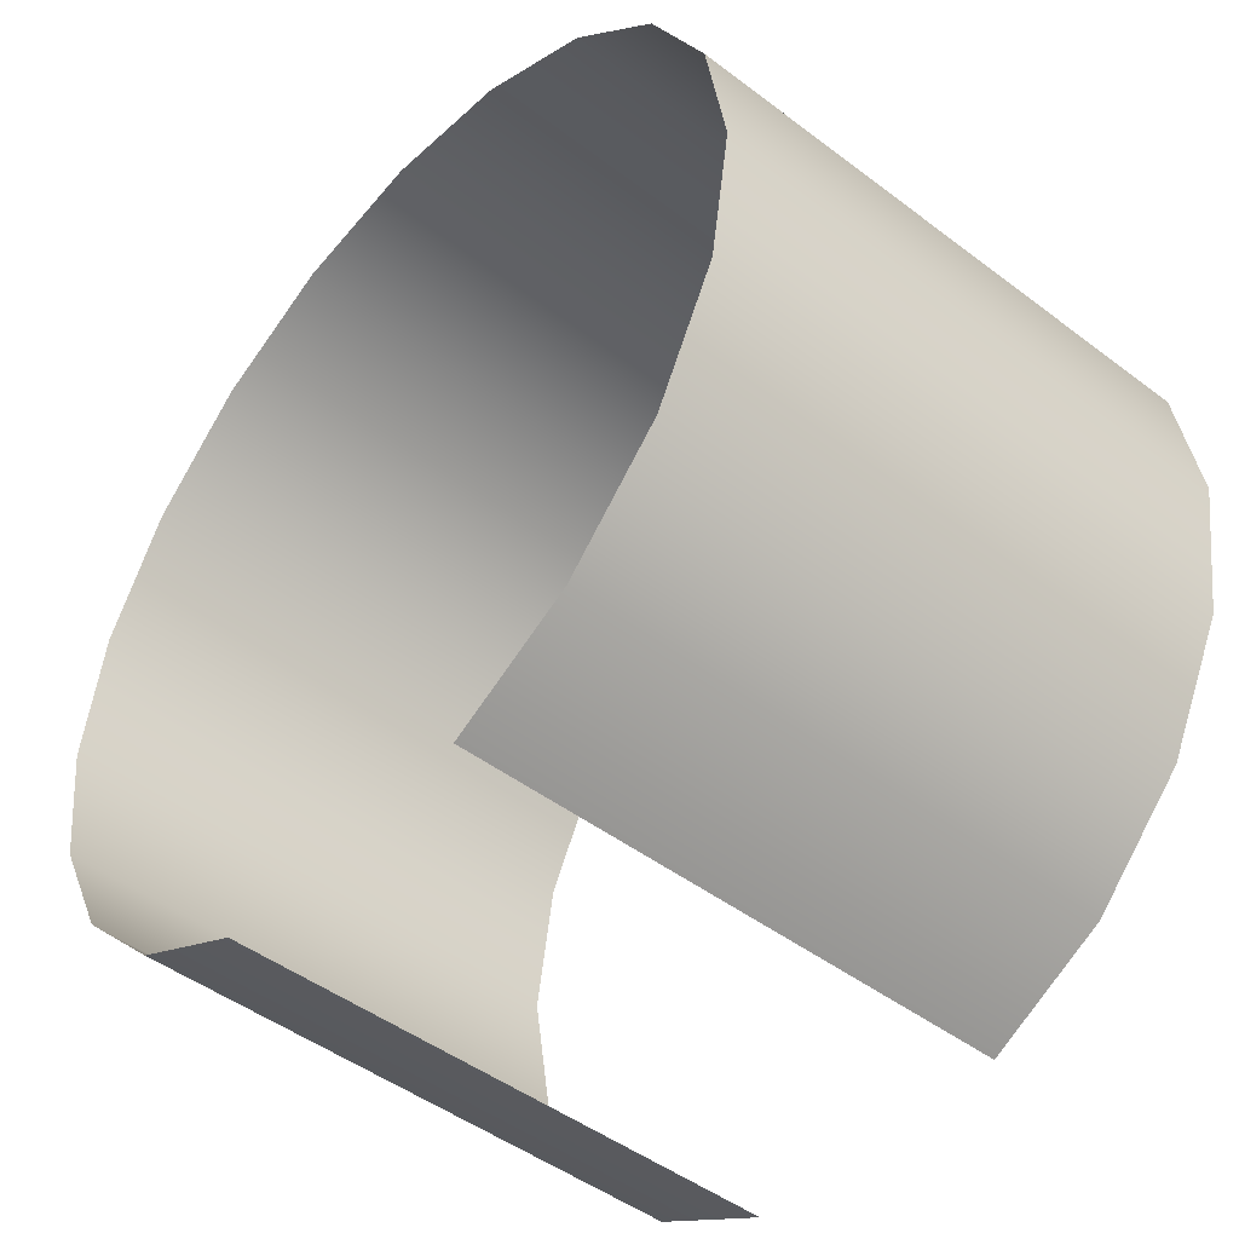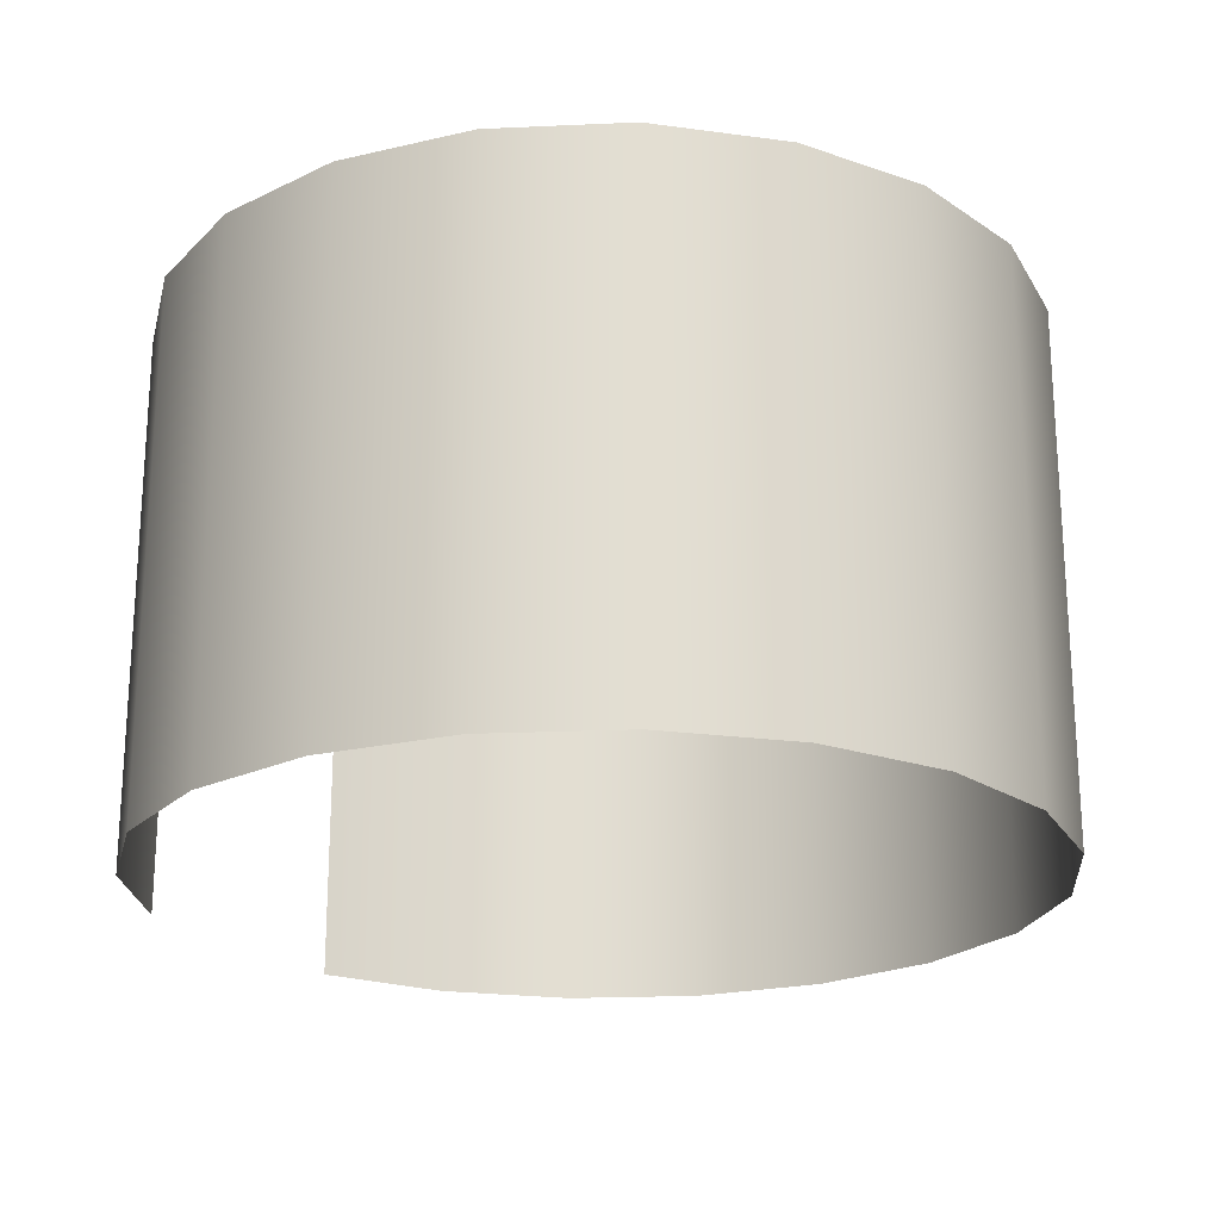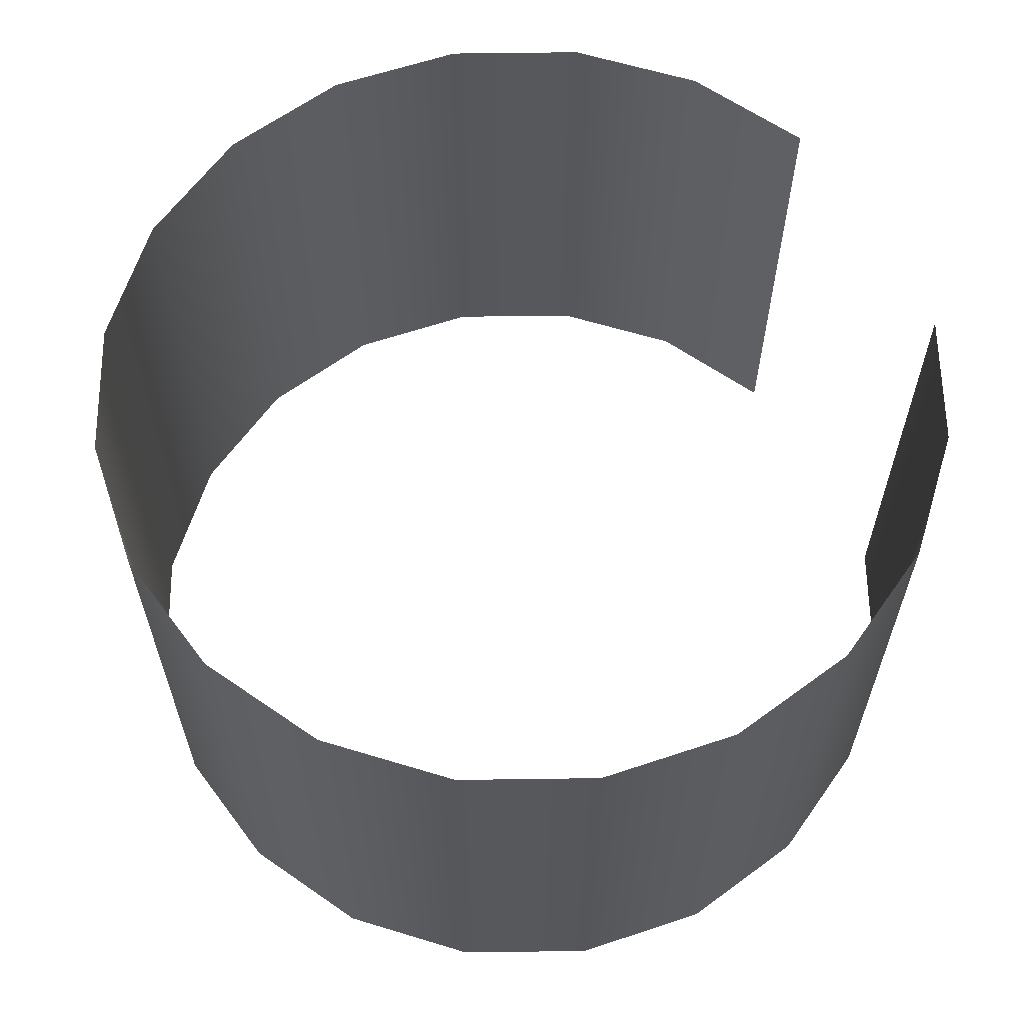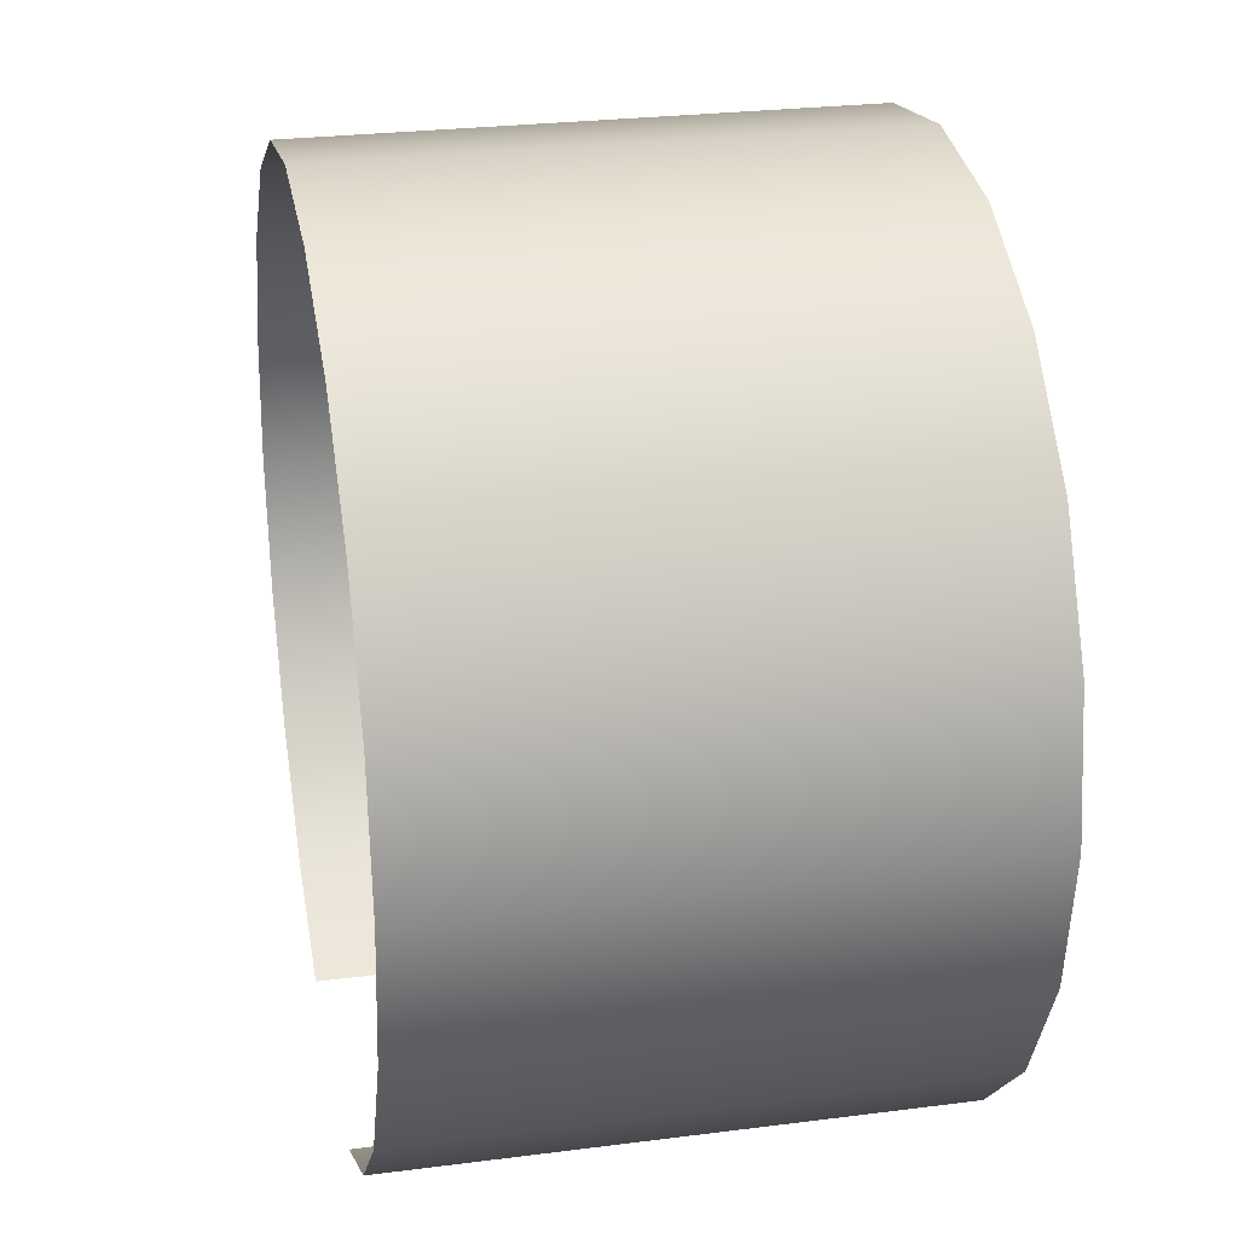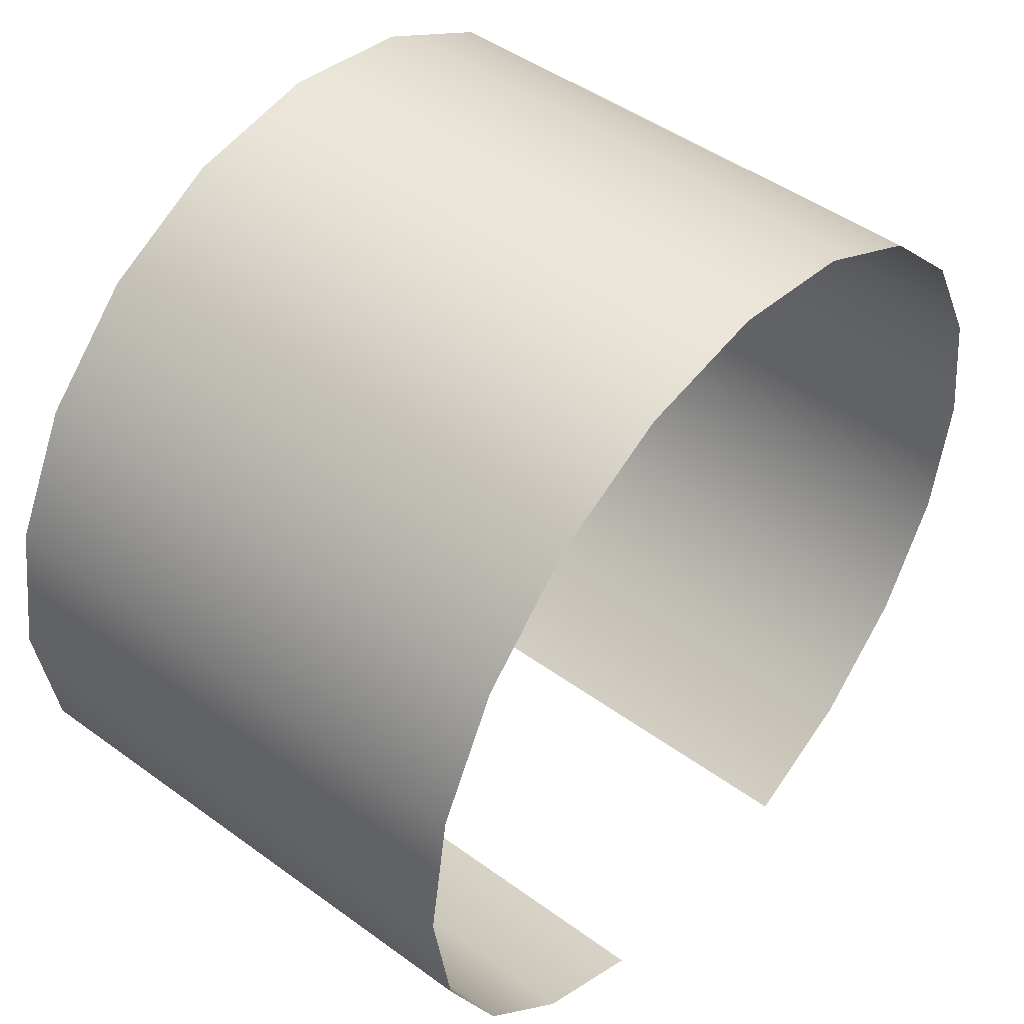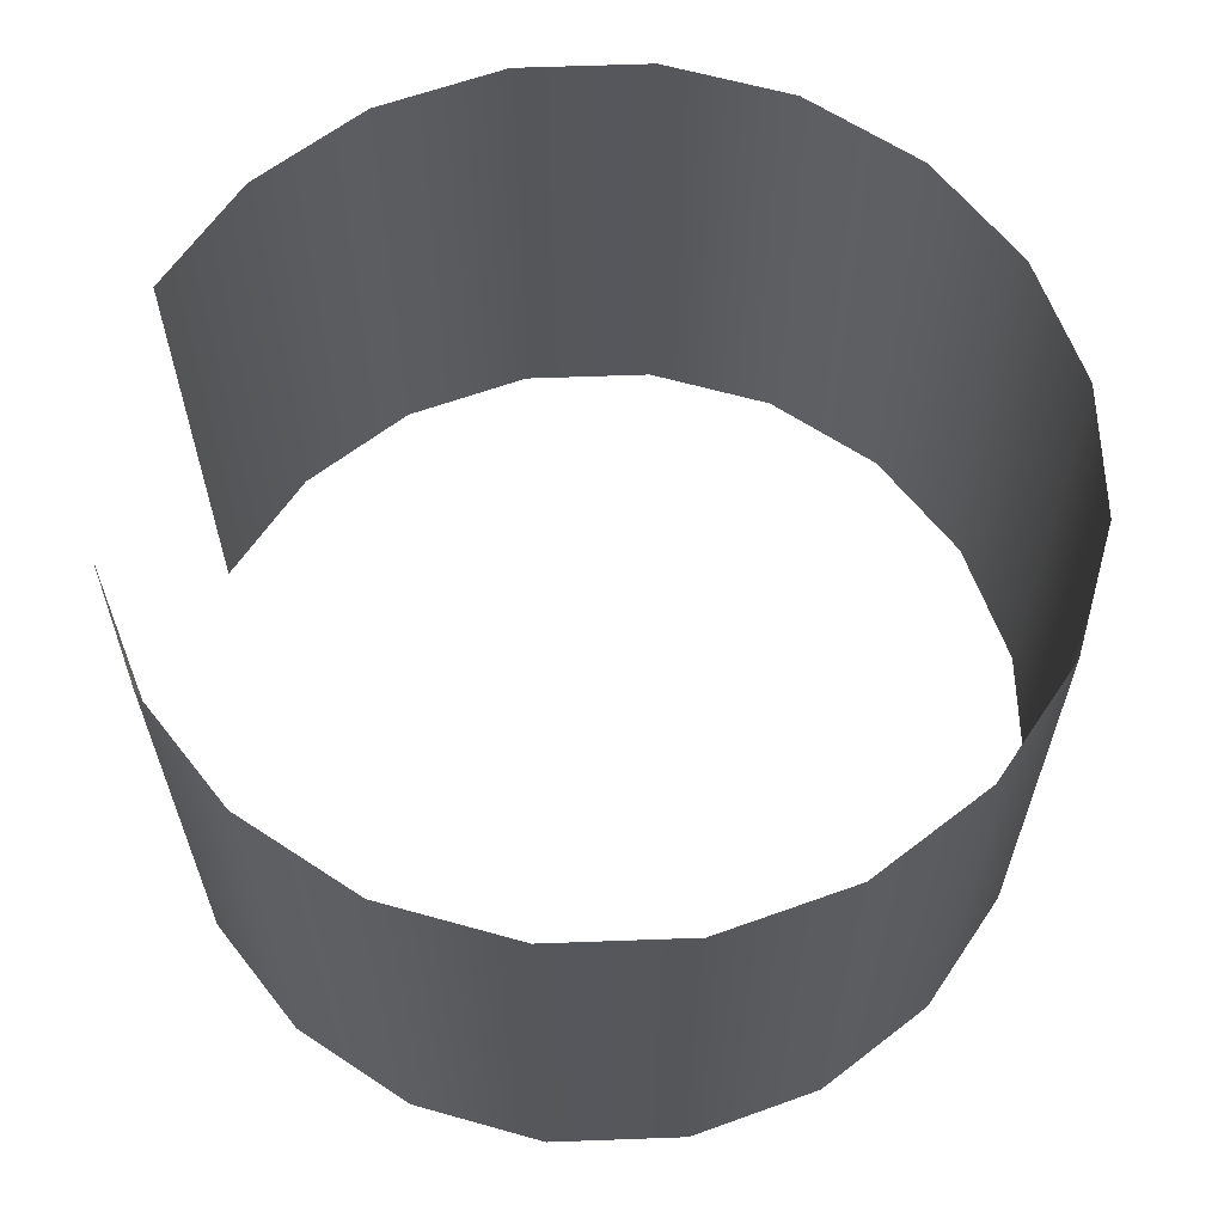
<metadata>
{"format":"obj","ext":"obj","renderer":"f3d","projection":"perspective","resolution":1024,"background":"white","views":[{"elev":-47.2,"azim":-130.6,"up":"+Z"},{"elev":-21.6,"azim":-58.5,"up":"+Y"},{"elev":61.9,"azim":62.2,"up":"+Y"},{"elev":26.5,"azim":-101.4,"up":"+Z"},{"elev":46.8,"azim":129.6,"up":"+Z"},{"elev":62.5,"azim":-83.1,"up":"+Y"}]}
</metadata>
<code>
g default
v 0.9511 -0.6138 -0.309
v 0.809 -0.6138 -0.5878
v 0.5878 -0.6138 -0.809
v 0.309 -0.6138 -0.9511
v -0.309 -0.6138 -0.9511
v -0.5878 -0.6138 -0.809
v -0.809 -0.6138 -0.5878
v -0.9511 -0.6138 -0.309
v -1 -0.6138 0
v -0.9511 -0.6138 0.309
v -0.809 -0.6138 0.5878
v -0.5878 -0.6138 0.809
v -0.309 -0.6138 0.9511
v -0 -0.6138 1
v 0.309 -0.6138 0.9511
v 0.5878 -0.6138 0.809
v 0.809 -0.6138 0.5878
v 0.9511 -0.6138 0.309
v 1 -0.6138 0
v 0.9511 0.6138 -0.309
v 0.809 0.6138 -0.5878
v 0.5878 0.6138 -0.809
v 0.309 0.6138 -0.9511
v -0.309 0.6138 -0.9511
v -0.5878 0.6138 -0.809
v -0.809 0.6138 -0.5878
v -0.9511 0.6138 -0.309
v -1 0.6138 0
v -0.9511 0.6138 0.309
v -0.809 0.6138 0.5878
v -0.5878 0.6138 0.809
v -0.309 0.6138 0.9511
v -0 0.6138 1
v 0.309 0.6138 0.9511
v 0.5878 0.6138 0.809
v 0.809 0.6138 0.5878
v 0.9511 0.6138 0.309
v 1 0.6138 0
g HubBorder1
f 1 20 2
f 2 20 21
f 2 21 3
f 3 21 22
f 3 22 4
f 4 22 23
f 5 24 6
f 6 24 25
f 6 25 7
f 7 25 26
f 7 26 8
f 8 26 27
f 8 27 9
f 9 27 28
f 9 28 10
f 10 28 29
f 10 29 11
f 11 29 30
f 11 30 12
f 12 30 31
f 12 31 13
f 13 31 32
f 13 32 14
f 14 32 33
f 14 33 15
f 15 33 34
f 15 34 16
f 16 34 35
f 16 35 17
f 17 35 36
f 17 36 18
f 18 36 37
f 18 37 19
f 19 37 38
f 19 38 1
f 1 38 20

</code>
